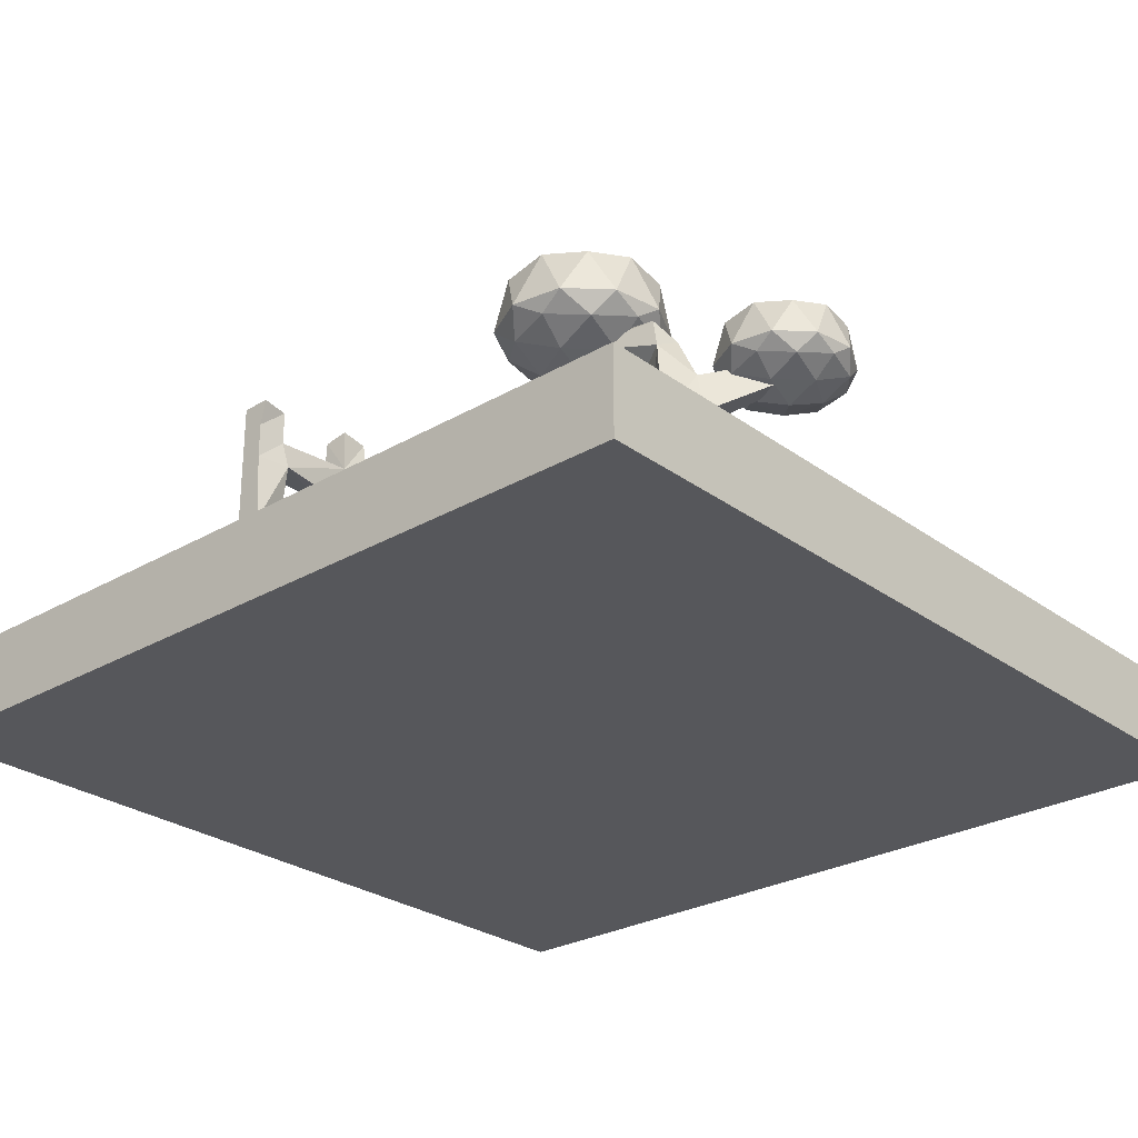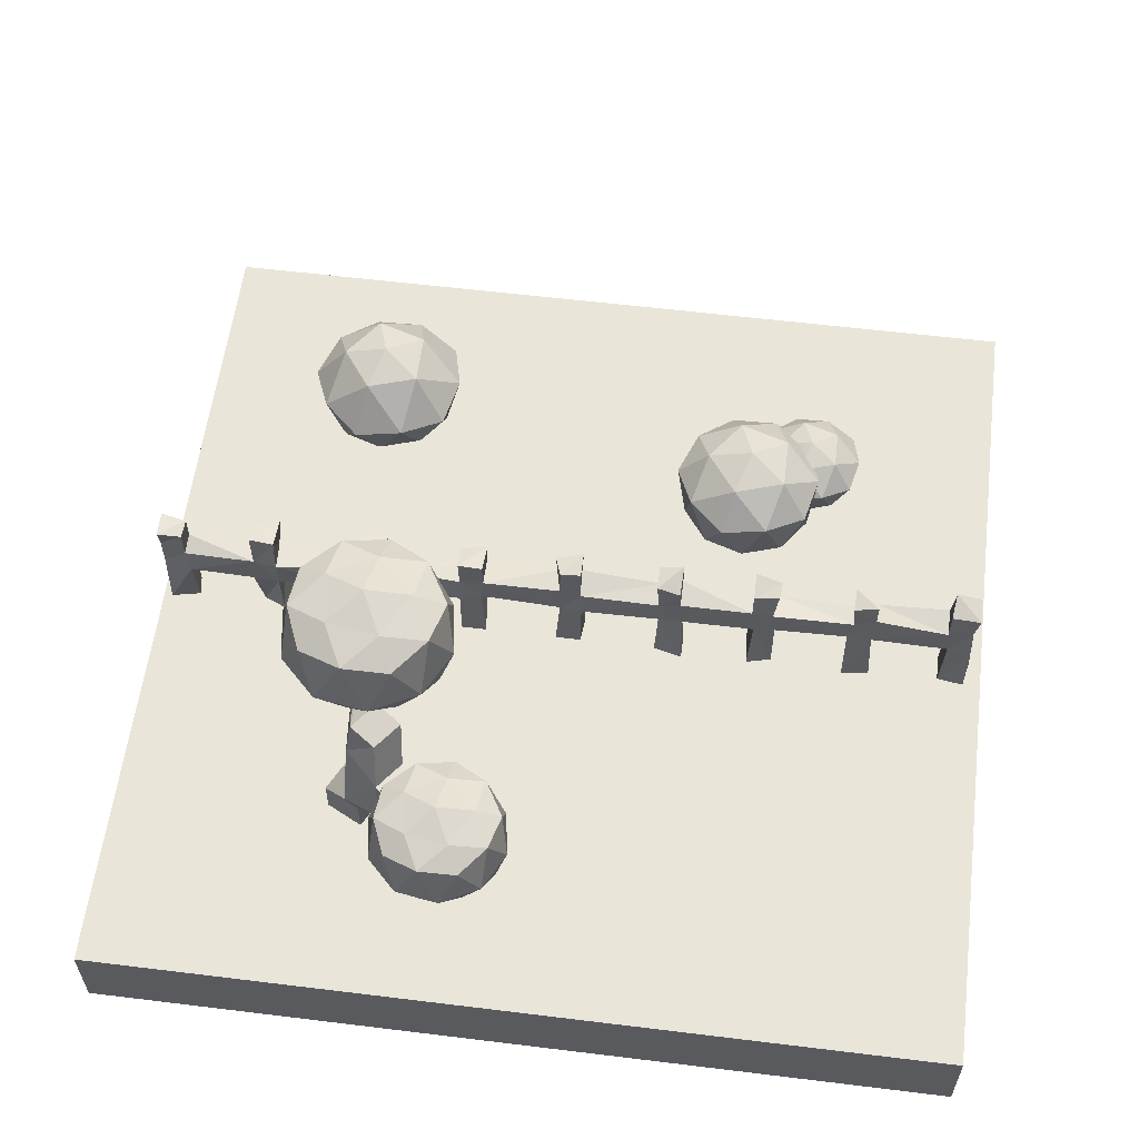
<metadata>
{"format":"obj","ext":"obj","renderer":"f3d","projection":"perspective","resolution":1024,"background":"white","views":[{"elev":-27.2,"azim":131.8,"up":"+Y"},{"elev":58.4,"azim":-172.8,"up":"+Y"}]}
</metadata>
<code>
o ground_5_Cube
v 5 0.5 -5
v 5 -0.5 -5
v 5 0.5 5
v 5 -0.5 5
v -5 0.5 -5
v -5 -0.5 -5
v -5 0.5 5
v -5 -0.5 5
f 5 3 1
f 3 8 4
f 7 6 8
f 2 8 6
f 1 4 2
f 5 2 6
f 5 7 3
f 3 7 8
f 7 5 6
f 2 4 8
f 1 3 4
f 5 1 2
o fence_5_Cube.001
v -0.1788 0.5 0.1146
v -0.1514 1.989 0.1433
v -0.1514 0.5 -0.1567
v -0.1514 1.989 -0.1567
v 0.1332 0.5 0.1177
v 0.1685 1.947 0.07934
v 0.1486 0.5 -0.1567
v 0.09027 1.938 -0.1403
v -0.1519 1.234 0.1441
v -0.1638 1.209 -0.1746
v 0.09903 1.194 -0.1411
v 0.1141 1.244 0.185
v -0.1339 1.607 0.1542
v -0.1475 1.521 -0.1539
v 0.09903 1.566 -0.1411
v 0.133 1.604 0.1287
v 1.045 1.272 -0.1472
v 1.008 1.167 0.1121
v 1.011 1.579 -0.1535
v 1.012 1.545 0.1721
v 1.303 1.178 -0.1567
v 1.303 1.095 0.1433
v 1.3 1.497 -0.1217
v 1.308 1.508 0.1127
v 2.22 1.183 -0.154
v 2.181 1.162 0.1607
v 2.18 1.601 -0.1268
v 2.168 1.525 0.1963
v 2.478 1.226 -0.1666
v 2.478 1.22 0.1433
v 2.429 1.592 -0.1288
v 2.492 1.583 0.09916
v 3.504 1.142 -0.1723
v 3.496 1.171 0.1563
v 3.49 1.544 -0.2241
v 3.516 1.492 0.1345
v 3.812 1.14 -0.1548
v 3.802 1.216 0.135
v 3.77 1.539 -0.1743
v 3.785 1.549 0.1279
v 4.561 1.22 -0.1799
v 4.605 1.252 0.1465
v 4.615 1.499 -0.1362
v 4.595 1.587 0.07684
v 4.901 1.245 -0.09894
v 4.901 1.152 0.1433
v 4.901 1.617 -0.09894
v 4.901 1.524 0.1433
v 4.615 1.86 -0.1362
v 4.595 1.885 0.07684
v 4.901 1.891 -0.1567
v 4.901 1.885 0.1433
v 3.496 1.941 -0.1567
v 3.48 1.926 0.1906
v 3.78 1.989 -0.1567
v 3.798 1.929 0.08954
v 2.189 1.957 -0.1567
v 2.189 1.902 0.1433
v 2.478 1.924 -0.1567
v 2.478 1.924 0.1433
v 1.009 1.939 -0.1813
v 0.9958 1.874 0.1633
v 1.303 1.916 -0.1567
v 1.303 1.833 0.1433
v 1.002 0.5009 -0.1567
v 1.074 0.5 0.08652
v 1.303 0.5009 -0.1567
v 1.303 0.5009 0.1433
v 2.272 0.5 -0.1096
v 2.153 0.5 0.04455
v 2.478 0.5009 -0.1567
v 2.406 0.5 0.1159
v 3.496 0.5009 -0.1567
v 3.425 0.5 0.2034
v 3.754 0.5 -0.04226
v 3.78 0.5009 0.1433
v 4.563 0.5 -0.08648
v 4.595 0.5009 0.1433
v 4.901 0.5009 -0.1567
v 4.901 0.5009 0.1433
v -1.036 1.17 0.1529
v -1.083 1.187 -0.1534
v -1.087 1.552 0.1232
v -1.083 1.5 -0.1534
v -1.312 1.299 0.1576
v -1.367 1.187 -0.1534
v -1.337 1.625 0.1433
v -1.337 1.557 -0.1567
v -2.184 1.149 0.1433
v -2.22 1.182 -0.1473
v -2.201 1.56 0.1225
v -2.184 1.556 -0.1567
v -2.434 1.168 0.1721
v -2.467 1.266 -0.1766
v -2.479 1.522 0.1433
v -2.426 1.591 -0.1896
v -3.354 1.245 0.1433
v -3.322 1.251 -0.1496
v -3.39 1.546 0.099
v -3.389 1.532 -0.1452
v -3.616 1.233 0.1605
v -3.6 1.274 -0.1716
v -3.633 1.566 0.1433
v -3.633 1.674 -0.1567
v -4.502 1.206 0.113
v -4.516 1.204 -0.1442
v -4.481 1.617 0.1433
v -4.481 1.549 -0.1567
v -4.82 1.245 0.1433
v -4.787 1.173 -0.1757
v -4.793 1.537 0.1767
v -4.764 1.613 -0.1566
v -4.481 0.5009 0.1433
v -4.481 0.5009 -0.1567
v -4.851 0.5 0.0985
v -4.789 0.5 -0.2005
v -3.373 0.5 0.1252
v -3.326 0.5 -0.2154
v -3.633 0.5009 0.1433
v -3.652 0.5 -0.1746
v -2.15 0.5 0.1486
v -2.177 0.5 -0.2102
v -2.39 0.5 0.1358
v -2.471 0.5 -0.1411
v -1.106 0.5 0.05797
v -1.053 0.4955 -0.1567
v -1.39 0.5 0.05797
v -1.39 0.5 -0.242
v -1.053 1.876 0.1433
v -1.053 1.891 -0.1567
v -1.337 1.951 0.1433
v -1.324 1.815 -0.1737
v -2.184 1.962 0.1433
v -2.184 1.9 -0.1567
v -2.501 1.866 0.1163
v -2.479 1.962 -0.1567
v -3.364 1.883 0.1307
v -3.354 1.876 -0.1567
v -3.643 1.91 0.131
v -3.633 1.962 -0.1567
v -4.513 2.05 0.1037
v -4.481 1.926 -0.1567
v -4.82 1.929 0.1433
v -4.82 1.901 -0.1567
f 21 12 22
f 22 16 23
f 23 14 24
f 24 10 21
f 11 13 9
f 16 10 14
f 13 17 9
f 19 13 15
f 11 19 15
f 9 18 11
f 20 21 17
f 19 26 20
f 22 19 18
f 21 89 17
f 26 73 74
f 20 28 24
f 19 27 25
f 24 27 23
f 32 35 31
f 25 31 29
f 28 72 70
f 26 32 28
f 33 79 77
f 32 34 36
f 29 34 30
f 29 35 33
f 37 42 38
f 33 39 37
f 40 66 36
f 36 38 40
f 44 61 43
f 37 43 41
f 40 43 39
f 40 42 44
f 46 49 50
f 44 46 48
f 41 83 81
f 41 47 45
f 51 53 49
f 47 49 45
f 47 52 51
f 46 52 48
f 53 56 54
f 55 60 56
f 50 56 52
f 54 87 53
f 58 59 57
f 52 57 51
f 52 60 58
f 55 57 59
f 61 64 63
f 48 62 44
f 47 61 63
f 47 64 48
f 66 67 65
f 40 67 68
f 35 66 65
f 39 65 67
f 70 71 69
f 31 72 32
f 27 70 69
f 27 71 31
f 74 75 76
f 30 74 76
f 29 73 25
f 30 75 29
f 77 80 78
f 38 79 37
f 33 78 34
f 34 80 38
f 82 83 84
f 42 81 82
f 42 84 46
f 46 83 45
f 85 88 86
f 54 86 88
f 50 85 86
f 49 87 85
f 91 138 137
f 22 91 21
f 18 89 90
f 18 92 22
f 94 97 98
f 94 135 93
f 91 93 89
f 92 94 96
f 99 101 97
f 93 99 97
f 94 100 96
f 95 100 99
f 103 108 107
f 100 102 104
f 104 142 100
f 97 131 129
f 107 109 105
f 101 106 102
f 103 105 101
f 104 106 108
f 111 113 109
f 108 110 112
f 112 146 108
f 109 125 105
f 115 150 149
f 110 116 112
f 111 116 115
f 110 113 114
f 117 120 118
f 113 123 121
f 113 119 117
f 114 120 116
f 122 123 124
f 113 122 114
f 118 122 124
f 118 123 117
f 125 128 126
f 109 128 127
f 110 126 128
f 106 125 126
f 130 131 132
f 101 132 131
f 98 132 102
f 98 129 130
f 134 135 136
f 89 135 133
f 90 133 134
f 90 136 94
f 138 139 137
f 92 140 138
f 95 137 139
f 95 140 96
f 142 143 141
f 104 143 144
f 99 142 141
f 99 143 103
f 145 148 147
f 112 147 148
f 107 146 145
f 111 145 147
f 149 152 151
f 120 150 116
f 115 151 119
f 120 151 152
f 21 10 12
f 22 12 16
f 23 16 14
f 24 14 10
f 11 15 13
f 16 12 10
f 13 20 17
f 19 20 13
f 11 18 19
f 9 17 18
f 20 24 21
f 19 25 26
f 22 23 19
f 21 91 89
f 26 25 73
f 20 26 28
f 19 23 27
f 24 28 27
f 32 36 35
f 25 27 31
f 28 32 72
f 26 30 32
f 33 37 79
f 32 30 34
f 29 33 34
f 29 31 35
f 37 41 42
f 33 35 39
f 40 68 66
f 36 34 38
f 44 62 61
f 37 39 43
f 40 44 43
f 40 38 42
f 46 45 49
f 44 42 46
f 41 45 83
f 41 43 47
f 51 55 53
f 47 51 49
f 47 48 52
f 46 50 52
f 53 55 56
f 55 59 60
f 50 54 56
f 54 88 87
f 58 60 59
f 52 58 57
f 52 56 60
f 55 51 57
f 61 62 64
f 48 64 62
f 47 43 61
f 47 63 64
f 66 68 67
f 40 39 67
f 35 36 66
f 39 35 65
f 70 72 71
f 31 71 72
f 27 28 70
f 27 69 71
f 74 73 75
f 30 26 74
f 29 75 73
f 30 76 75
f 77 79 80
f 38 80 79
f 33 77 78
f 34 78 80
f 82 81 83
f 42 41 81
f 42 82 84
f 46 84 83
f 85 87 88
f 54 50 86
f 50 49 85
f 49 53 87
f 91 92 138
f 22 92 91
f 18 17 89
f 18 90 92
f 94 93 97
f 94 136 135
f 91 95 93
f 92 90 94
f 99 103 101
f 93 95 99
f 94 98 100
f 95 96 100
f 103 104 108
f 100 98 102
f 104 144 142
f 97 101 131
f 107 111 109
f 101 105 106
f 103 107 105
f 104 102 106
f 111 115 113
f 108 106 110
f 112 148 146
f 109 127 125
f 115 116 150
f 110 114 116
f 111 112 116
f 110 109 113
f 117 119 120
f 113 117 123
f 113 115 119
f 114 118 120
f 122 121 123
f 113 121 122
f 118 114 122
f 118 124 123
f 125 127 128
f 109 110 128
f 110 106 126
f 106 105 125
f 130 129 131
f 101 102 132
f 98 130 132
f 98 97 129
f 134 133 135
f 89 93 135
f 90 89 133
f 90 134 136
f 138 140 139
f 92 96 140
f 95 91 137
f 95 139 140
f 142 144 143
f 104 103 143
f 99 100 142
f 99 141 143
f 145 146 148
f 112 111 147
f 107 108 146
f 111 107 145
f 149 150 152
f 120 152 150
f 115 149 151
f 120 119 151
o bush_5_Icosphere
v -2.717 -0.2376 2.61
v -2.194 0.1623 2.99
v -2.917 0.1623 3.225
v -3.364 0.1623 2.61
v -2.917 0.1623 1.994
v -2.194 0.1623 2.229
v -2.517 0.8093 3.225
v -3.241 0.8093 2.99
v -3.241 0.8093 2.229
v -2.517 0.8093 1.994
v -2.07 0.8093 2.61
v -2.717 1.209 2.61
v -2.835 -0.1296 2.971
v -2.41 -0.1296 2.833
v -2.527 0.1055 3.195
v -2.102 0.1055 2.61
v -2.41 -0.1296 2.386
v -3.098 -0.1296 2.61
v -3.215 0.1055 2.971
v -2.835 -0.1296 2.248
v -3.215 0.1055 2.248
v -2.527 0.1055 2.024
v -2.208 0.4858 2.775
v -2.208 0.4858 2.444
v -2.717 0.4858 3.145
v -2.403 0.4858 3.043
v -3.226 0.4858 2.775
v -3.032 0.4858 3.043
v -3.032 0.4858 2.177
v -3.226 0.4858 2.444
v -2.403 0.4858 2.177
v -2.717 0.4858 2.075
v -2.219 0.8661 2.971
v -2.907 0.8661 3.195
v -3.333 0.8661 2.61
v -2.907 0.8661 2.024
v -2.219 0.8661 2.248
v -2.6 1.101 2.971
v -2.337 1.101 2.61
v -3.025 1.101 2.833
v -3.025 1.101 2.386
v -2.6 1.101 2.248
v -1.988 -0.4538 2.126
v -1.265 0.09897 2.651
v -2.265 0.09897 2.976
v -2.883 0.09897 2.126
v -2.265 0.09897 1.275
v -1.265 0.09897 1.6
v -1.712 0.9934 2.976
v -2.712 0.9934 2.651
v -2.712 0.9934 1.6
v -1.712 0.9934 1.275
v -1.094 0.9934 2.126
v -1.988 1.546 2.126
v -2.151 -0.3045 2.626
v -1.563 -0.3045 2.435
v -1.725 0.02045 2.935
v -1.138 0.02045 2.126
v -1.563 -0.3045 1.817
v -2.514 -0.3045 2.126
v -2.676 0.02045 2.626
v -2.151 -0.3045 1.626
v -2.676 0.02045 1.626
v -1.725 0.02045 1.317
v -1.222 0.4926 2.375
v -1.222 0.4926 1.877
v -1.988 0.4926 2.931
v -1.515 0.4926 2.777
v -2.755 0.4926 2.375
v -2.462 0.4926 2.777
v -2.462 0.4926 1.474
v -2.755 0.4926 1.877
v -1.515 0.4926 1.474
v -1.988 0.4926 1.32
v -1.3 1.072 2.626
v -2.251 1.072 2.935
v -2.839 1.072 2.126
v -2.251 1.072 1.317
v -1.3 1.072 1.626
v -1.826 1.397 2.626
v -1.463 1.397 2.126
v -2.414 1.397 2.435
v -2.414 1.397 1.817
v -1.826 1.397 1.626
v 2.729 -0.4828 3.165
v 3.453 0.06998 3.691
v 2.453 0.06998 4.015
v 1.835 0.06998 3.165
v 2.453 0.06998 2.314
v 3.453 0.06998 2.639
v 3.011 0.8176 4.078
v 1.949 0.8176 3.732
v 1.949 0.8176 2.615
v 3.011 0.8176 2.27
v 3.668 0.8176 3.174
v 2.729 1.496 3.165
v 2.567 -0.3335 3.665
v 3.155 -0.3335 3.474
v 2.992 -0.00854 3.974
v 3.58 -0.008538 3.165
v 3.155 -0.3335 2.856
v 2.204 -0.3335 3.165
v 2.041 -0.008538 3.665
v 2.567 -0.3335 2.665
v 2.041 -0.008538 2.665
v 2.992 -0.00854 2.356
v 3.496 0.4636 3.414
v 3.496 0.4636 2.916
v 2.729 0.4636 3.971
v 3.203 0.4636 3.817
v 1.963 0.4636 3.414
v 2.256 0.4636 3.817
v 2.256 0.4636 2.513
v 1.963 0.4636 2.916
v 3.203 0.4636 2.513
v 2.729 0.4636 2.359
v 3.448 0.901 3.705
v 2.438 0.901 4.033
v 1.814 0.901 3.174
v 2.438 0.901 2.314
v 3.448 0.901 2.643
v 2.892 1.347 3.665
v 3.255 1.347 3.165
v 2.304 1.347 3.474
v 2.304 1.347 2.856
v 2.892 1.347 2.665
f 153 166 165
f 154 166 168
f 153 165 170
f 153 170 172
f 153 172 169
f 154 168 175
f 155 167 177
f 156 171 179
f 157 173 181
f 158 174 183
f 154 175 178
f 155 177 180
f 156 179 182
f 157 181 184
f 158 183 176
f 159 185 190
f 160 186 192
f 161 187 193
f 162 188 194
f 163 189 191
f 191 194 164
f 191 189 194
f 189 162 194
f 194 193 164
f 194 188 193
f 188 161 193
f 193 192 164
f 193 187 192
f 187 160 192
f 192 190 164
f 192 186 190
f 186 159 190
f 190 191 164
f 190 185 191
f 185 163 191
f 176 189 163
f 176 183 189
f 183 162 189
f 184 188 162
f 184 181 188
f 181 161 188
f 182 187 161
f 182 179 187
f 179 160 187
f 180 186 160
f 180 177 186
f 177 159 186
f 178 185 159
f 178 175 185
f 175 163 185
f 183 184 162
f 183 174 184
f 174 157 184
f 181 182 161
f 181 173 182
f 173 156 182
f 179 180 160
f 179 171 180
f 171 155 180
f 177 178 159
f 177 167 178
f 167 154 178
f 175 176 163
f 175 168 176
f 168 158 176
f 169 174 158
f 169 172 174
f 172 157 174
f 172 173 157
f 172 170 173
f 170 156 173
f 170 171 156
f 170 165 171
f 165 155 171
f 168 169 158
f 168 166 169
f 166 153 169
f 165 167 155
f 165 166 167
f 166 154 167
f 195 208 207
f 196 208 210
f 195 207 212
f 195 212 214
f 195 214 211
f 196 210 217
f 197 209 219
f 198 213 221
f 199 215 223
f 200 216 225
f 196 217 220
f 197 219 222
f 198 221 224
f 199 223 226
f 200 225 218
f 201 227 232
f 202 228 234
f 203 229 235
f 204 230 236
f 205 231 233
f 233 236 206
f 233 231 236
f 231 204 236
f 236 235 206
f 236 230 235
f 230 203 235
f 235 234 206
f 235 229 234
f 229 202 234
f 234 232 206
f 234 228 232
f 228 201 232
f 232 233 206
f 232 227 233
f 227 205 233
f 218 231 205
f 218 225 231
f 225 204 231
f 226 230 204
f 226 223 230
f 223 203 230
f 224 229 203
f 224 221 229
f 221 202 229
f 222 228 202
f 222 219 228
f 219 201 228
f 220 227 201
f 220 217 227
f 217 205 227
f 225 226 204
f 225 216 226
f 216 199 226
f 223 224 203
f 223 215 224
f 215 198 224
f 221 222 202
f 221 213 222
f 213 197 222
f 219 220 201
f 219 209 220
f 209 196 220
f 217 218 205
f 217 210 218
f 210 200 218
f 211 216 200
f 211 214 216
f 214 199 216
f 214 215 199
f 214 212 215
f 212 198 215
f 212 213 198
f 212 207 213
f 207 197 213
f 210 211 200
f 210 208 211
f 208 195 211
f 207 209 197
f 207 208 209
f 208 196 209
f 237 250 249
f 238 250 252
f 237 249 254
f 237 254 256
f 237 256 253
f 238 252 259
f 239 251 261
f 240 255 263
f 241 257 265
f 242 258 267
f 238 259 262
f 239 261 264
f 240 263 266
f 241 265 268
f 242 267 260
f 243 269 274
f 244 270 276
f 245 271 277
f 246 272 278
f 247 273 275
f 275 278 248
f 275 273 278
f 273 246 278
f 278 277 248
f 278 272 277
f 272 245 277
f 277 276 248
f 277 271 276
f 271 244 276
f 276 274 248
f 276 270 274
f 270 243 274
f 274 275 248
f 274 269 275
f 269 247 275
f 260 273 247
f 260 267 273
f 267 246 273
f 268 272 246
f 268 265 272
f 265 245 272
f 266 271 245
f 266 263 271
f 263 244 271
f 264 270 244
f 264 261 270
f 261 243 270
f 262 269 243
f 262 259 269
f 259 247 269
f 267 268 246
f 267 258 268
f 258 241 268
f 265 266 245
f 265 257 266
f 257 240 266
f 263 264 244
f 263 255 264
f 255 239 264
f 261 262 243
f 261 251 262
f 251 238 262
f 259 260 247
f 259 252 260
f 252 242 260
f 253 258 242
f 253 256 258
f 256 241 258
f 256 257 241
f 256 254 257
f 254 240 257
f 254 255 240
f 254 249 255
f 249 239 255
f 252 253 242
f 252 250 253
f 250 237 253
f 249 251 239
f 249 250 251
f 250 238 251
o tree_trunk_5_Cube.002
v 1.867 0.4718 -2.53
v 1.867 0.9377 -2.53
v 2.078 0.4718 -2.946
v 2.078 0.9377 -2.946
v 2.282 0.4718 -2.319
v 2.282 0.9377 -2.319
v 2.493 0.4718 -2.734
v 2.493 0.9377 -2.734
v 1.459 1.895 -3.054
v 1.724 1.865 -3.436
v 1.862 1.721 -2.824
v 2.128 1.692 -3.205
v 1.483 2.219 -2.953
v 1.706 2.354 -3.339
v 1.832 2.54 -2.703
v 2.055 2.675 -3.089
v 1.508 2.711 -2.724
v 1.731 2.846 -3.11
v 1.777 2.906 -2.607
v 1.999 3.041 -2.993
v 2.019 2.985 -1.681
v 2.102 3.054 -1.922
v 1.876 3.148 -1.683
v 1.958 3.217 -1.925
v 1.136 2.533 -3.947
v 1.004 2.453 -3.719
v 1.147 2.244 -4.004
v 0.9897 2.262 -3.779
f 280 281 279
f 282 285 281
f 286 283 285
f 284 279 283
f 285 279 281
f 286 289 284
f 289 291 287
f 282 287 288
f 280 289 287
f 282 290 286
f 297 302 298
f 290 292 294
f 289 294 293
f 291 306 287
f 296 297 298
f 306 303 305
f 293 295 291
f 294 296 298
f 299 302 301
f 293 300 299
f 297 299 301
f 298 300 294
f 292 305 303
f 291 296 292
f 288 306 305
f 292 304 291
f 280 282 281
f 282 286 285
f 286 284 283
f 284 280 279
f 285 283 279
f 286 290 289
f 289 293 291
f 282 280 287
f 280 284 289
f 282 288 290
f 297 301 302
f 290 288 292
f 289 290 294
f 291 304 306
f 296 295 297
f 306 304 303
f 293 297 295
f 294 292 296
f 299 300 302
f 293 294 300
f 297 293 299
f 298 302 300
f 292 288 305
f 291 295 296
f 288 287 306
f 292 303 304
o tree_leaves_5_Icosphere.001
v 1.903 2.759 -1.955
v 2.302 3.149 -1.172
v 1.281 3.149 -1.333
v 1.12 3.149 -2.354
v 2.04 3.149 -2.823
v 2.771 3.149 -2.092
v 1.813 3.838 -1.082
v 1.083 3.838 -1.812
v 1.552 3.838 -2.733
v 2.572 3.838 -2.571
v 2.734 3.838 -1.551
v 1.951 4.192 -1.95
v 1.537 2.905 -1.589
v 2.137 2.905 -1.494
v 1.772 3.072 -1.129
v 2.648 3.072 -1.575
v 2.413 2.905 -2.036
v 1.442 2.905 -2.189
v 1.077 3.072 -1.824
v 1.984 2.905 -2.465
v 1.523 3.072 -2.7
v 2.494 3.072 -2.546
v 2.653 3.312 -1.26
v 2.929 3.312 -1.802
v 1.512 3.312 -1.08
v 2.112 3.312 -0.9846
v 0.9874 3.312 -2.109
v 1.082 3.312 -1.509
v 1.804 3.312 -2.926
v 1.263 3.312 -2.65
v 2.834 3.312 -2.401
v 2.404 3.312 -2.831
v 2.33 3.915 -1.205
v 1.36 3.915 -1.359
v 1.206 3.915 -2.33
v 2.082 3.915 -2.776
v 2.777 3.915 -2.081
v 1.87 4.046 -1.44
v 2.411 4.046 -1.715
v 1.441 4.046 -1.869
v 1.716 4.046 -2.41
v 2.316 4.046 -2.315
v 0.8824 2.116 -3.924
v 1.198 2.426 -3.304
v 0.3902 2.426 -3.432
v 0.2623 2.426 -4.24
v 0.9913 2.426 -4.612
v 1.57 2.426 -4.033
v 0.8115 2.97 -3.233
v 0.2331 2.97 -3.812
v 0.6045 2.97 -4.541
v 1.413 2.97 -4.413
v 1.54 2.97 -3.605
v 0.9204 3.251 -3.921
v 0.5931 2.232 -3.635
v 1.068 2.232 -3.56
v 0.7788 2.365 -3.271
v 1.472 2.365 -3.624
v 1.286 2.232 -3.988
v 0.5179 2.232 -4.11
v 0.2286 2.365 -3.821
v 0.9464 2.232 -4.328
v 0.5819 2.365 -4.514
v 1.35 2.365 -4.392
v 1.476 2.554 -3.375
v 1.695 2.554 -3.803
v 0.5729 2.554 -3.232
v 1.048 2.554 -3.156
v 0.1577 2.554 -4.047
v 0.2329 2.554 -3.572
v 0.8045 2.554 -4.693
v 0.376 2.554 -4.475
v 1.619 2.554 -4.278
v 1.279 2.554 -4.618
v 1.221 3.032 -3.331
v 0.4524 3.032 -3.453
v 0.3307 3.032 -4.221
v 1.024 3.032 -4.574
v 1.574 3.032 -4.024
v 0.8564 3.135 -3.517
v 1.285 3.135 -3.735
v 0.5164 3.135 -3.857
v 0.7348 3.135 -4.285
v 1.21 3.135 -4.21
f 307 320 319
f 308 320 322
f 307 319 324
f 307 324 326
f 307 326 323
f 308 322 329
f 309 321 331
f 310 325 333
f 311 327 335
f 312 328 337
f 308 329 332
f 309 331 334
f 310 333 336
f 311 335 338
f 312 337 330
f 313 339 344
f 314 340 346
f 315 341 347
f 316 342 348
f 317 343 345
f 345 348 318
f 345 343 348
f 343 316 348
f 348 347 318
f 348 342 347
f 342 315 347
f 347 346 318
f 347 341 346
f 341 314 346
f 346 344 318
f 346 340 344
f 340 313 344
f 344 345 318
f 344 339 345
f 339 317 345
f 330 343 317
f 330 337 343
f 337 316 343
f 338 342 316
f 338 335 342
f 335 315 342
f 336 341 315
f 336 333 341
f 333 314 341
f 334 340 314
f 334 331 340
f 331 313 340
f 332 339 313
f 332 329 339
f 329 317 339
f 337 338 316
f 337 328 338
f 328 311 338
f 335 336 315
f 335 327 336
f 327 310 336
f 333 334 314
f 333 325 334
f 325 309 334
f 331 332 313
f 331 321 332
f 321 308 332
f 329 330 317
f 329 322 330
f 322 312 330
f 323 328 312
f 323 326 328
f 326 311 328
f 326 327 311
f 326 324 327
f 324 310 327
f 324 325 310
f 324 319 325
f 319 309 325
f 322 323 312
f 322 320 323
f 320 307 323
f 319 321 309
f 319 320 321
f 320 308 321
f 349 362 361
f 350 362 364
f 349 361 366
f 349 366 368
f 349 368 365
f 350 364 371
f 351 363 373
f 352 367 375
f 353 369 377
f 354 370 379
f 350 371 374
f 351 373 376
f 352 375 378
f 353 377 380
f 354 379 372
f 355 381 386
f 356 382 388
f 357 383 389
f 358 384 390
f 359 385 387
f 387 390 360
f 387 385 390
f 385 358 390
f 390 389 360
f 390 384 389
f 384 357 389
f 389 388 360
f 389 383 388
f 383 356 388
f 388 386 360
f 388 382 386
f 382 355 386
f 386 387 360
f 386 381 387
f 381 359 387
f 372 385 359
f 372 379 385
f 379 358 385
f 380 384 358
f 380 377 384
f 377 357 384
f 378 383 357
f 378 375 383
f 375 356 383
f 376 382 356
f 376 373 382
f 373 355 382
f 374 381 355
f 374 371 381
f 371 359 381
f 379 380 358
f 379 370 380
f 370 353 380
f 377 378 357
f 377 369 378
f 369 352 378
f 375 376 356
f 375 367 376
f 367 351 376
f 373 374 355
f 373 363 374
f 363 350 374
f 371 372 359
f 371 364 372
f 364 354 372
f 365 370 354
f 365 368 370
f 368 353 370
f 368 369 353
f 368 366 369
f 366 352 369
f 366 367 352
f 366 361 367
f 361 351 367
f 364 365 354
f 364 362 365
f 362 349 365
f 361 363 351
f 361 362 363
f 362 350 363

</code>
